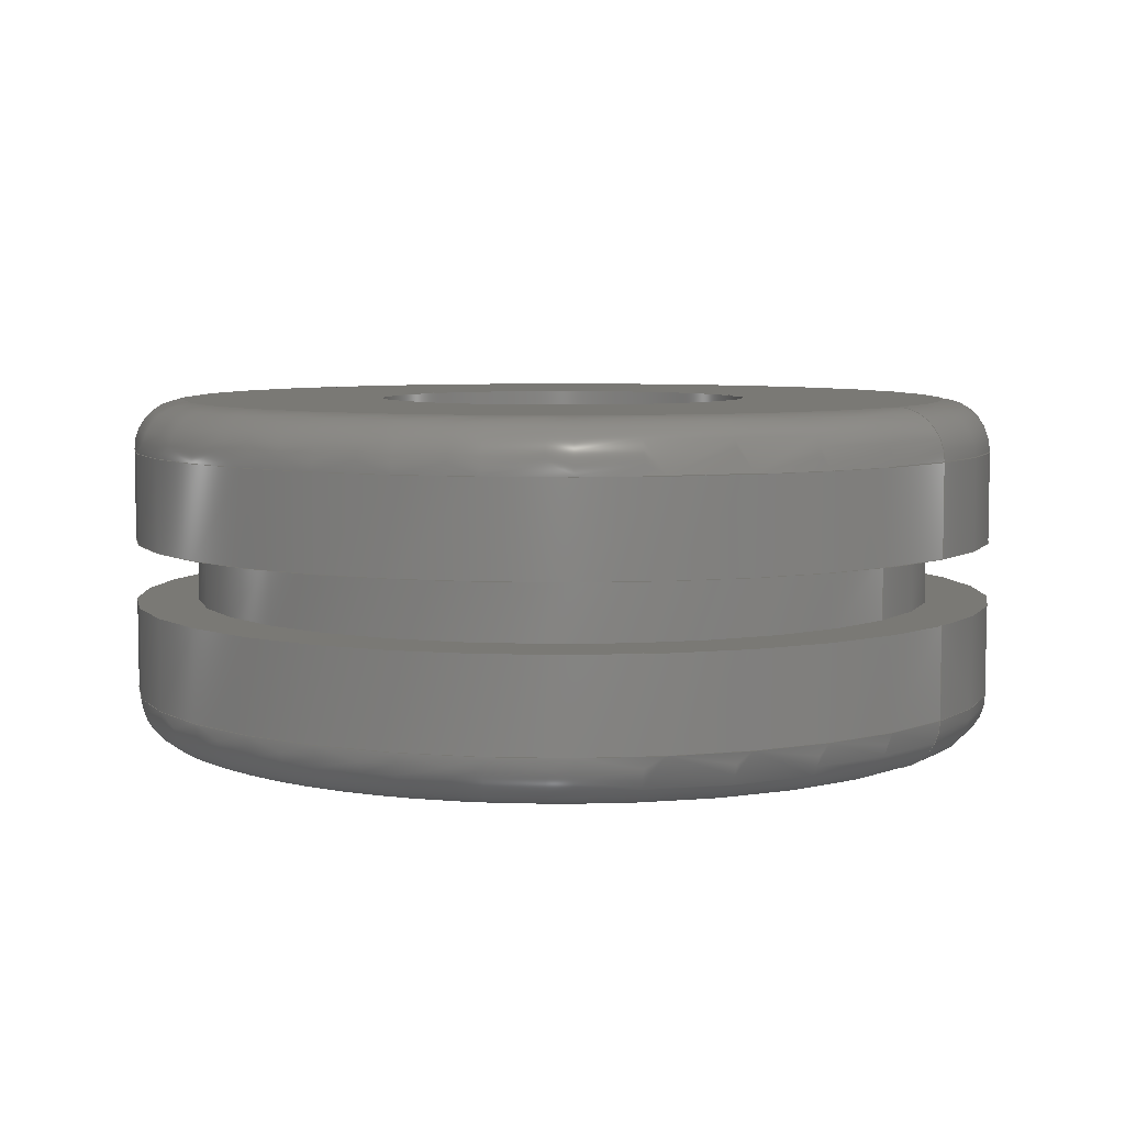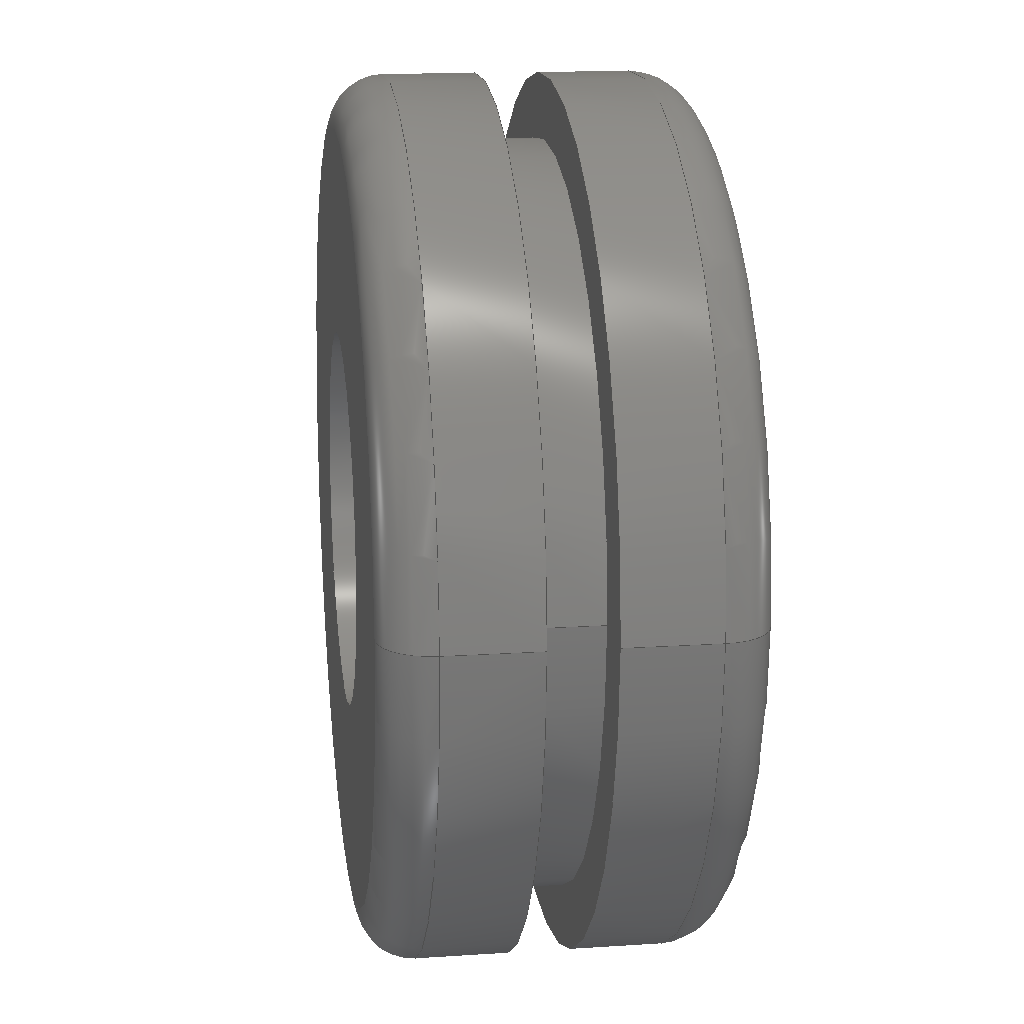
<metadata>
{"format":"step","ext":"stp","renderer":"f3d","projection":"perspective","resolution":1024,"background":"white","views":[{"elev":6.3,"azim":-144.3,"up":"+Z"},{"elev":15.5,"azim":-97.9,"up":"+Y"}]}
</metadata>
<code>
ISO-10303-21;
DATA;
#1=MECHANICAL_DESIGN_GEOMETRIC_PRESENTATION_REPRESENTATION('',(#4),#358);
#2=SHAPE_REPRESENTATION_RELATIONSHIP('SRR','None',#368,#3);
#3=ADVANCED_BREP_SHAPE_REPRESENTATION('',(#5),#357);
#4=STYLED_ITEM('',(#377),#5);
#5=MANIFOLD_SOLID_BREP('Body1',#182);
#6=FACE_BOUND('',#39,.T.);
#7=FACE_BOUND('',#42,.T.);
#8=FACE_BOUND('',#45,.T.);
#9=FACE_BOUND('',#48,.T.);
#10=PLANE('',#205);
#11=PLANE('',#214);
#12=PLANE('',#220);
#13=PLANE('',#226);
#14=LINE('',#311,#18);
#15=LINE('',#340,#19);
#16=LINE('',#351,#20);
#17=LINE('',#354,#21);
#18=VECTOR('',#244,0.4375);
#19=VECTOR('',#279,0.4375);
#20=VECTOR('',#292,0.375);
#21=VECTOR('',#297,0.1875);
#22=CYLINDRICAL_SURFACE('',#202,0.4375);
#23=CYLINDRICAL_SURFACE('',#217,0.4375);
#24=CYLINDRICAL_SURFACE('',#223,0.375);
#25=CYLINDRICAL_SURFACE('',#227,0.1875);
#26=FACE_OUTER_BOUND('',#36,.T.);
#27=FACE_OUTER_BOUND('',#37,.T.);
#28=FACE_OUTER_BOUND('',#38,.T.);
#29=FACE_OUTER_BOUND('',#40,.T.);
#30=FACE_OUTER_BOUND('',#41,.T.);
#31=FACE_OUTER_BOUND('',#43,.T.);
#32=FACE_OUTER_BOUND('',#44,.T.);
#33=FACE_OUTER_BOUND('',#46,.T.);
#34=FACE_OUTER_BOUND('',#47,.T.);
#35=FACE_OUTER_BOUND('',#49,.T.);
#36=EDGE_LOOP('',(#118,#119,#120,#121,#122,#123));
#37=EDGE_LOOP('',(#124,#125,#126,#127,#128,#129));
#38=EDGE_LOOP('',(#130,#131));
#39=EDGE_LOOP('',(#132,#133));
#40=EDGE_LOOP('',(#134,#135,#136,#137,#138,#139));
#41=EDGE_LOOP('',(#140,#141));
#42=EDGE_LOOP('',(#142,#143));
#43=EDGE_LOOP('',(#144,#145,#146,#147,#148,#149));
#44=EDGE_LOOP('',(#150,#151));
#45=EDGE_LOOP('',(#152,#153));
#46=EDGE_LOOP('',(#154,#155,#156,#157,#158,#159));
#47=EDGE_LOOP('',(#160,#161));
#48=EDGE_LOOP('',(#162,#163));
#49=EDGE_LOOP('',(#164,#165,#166,#167,#168,#169));
#50=CIRCLE('',#197,0.3875);
#51=CIRCLE('',#198,0.05);
#52=CIRCLE('',#199,0.4375);
#53=CIRCLE('',#200,0.4375);
#54=CIRCLE('',#201,0.3875);
#55=CIRCLE('',#203,0.4375);
#56=CIRCLE('',#204,0.4375);
#57=CIRCLE('',#206,0.1875);
#58=CIRCLE('',#207,0.1875);
#59=CIRCLE('',#209,0.4375);
#60=CIRCLE('',#210,0.05);
#61=CIRCLE('',#211,0.3875);
#62=CIRCLE('',#212,0.3875);
#63=CIRCLE('',#213,0.4375);
#64=CIRCLE('',#215,0.1875);
#65=CIRCLE('',#216,0.1875);
#66=CIRCLE('',#218,0.4375);
#67=CIRCLE('',#219,0.4375);
#68=CIRCLE('',#221,0.375);
#69=CIRCLE('',#222,0.375);
#70=CIRCLE('',#224,0.375);
#71=CIRCLE('',#225,0.375);
#72=VERTEX_POINT('',#300);
#73=VERTEX_POINT('',#301);
#74=VERTEX_POINT('',#303);
#75=VERTEX_POINT('',#305);
#76=VERTEX_POINT('',#310);
#77=VERTEX_POINT('',#312);
#78=VERTEX_POINT('',#316);
#79=VERTEX_POINT('',#317);
#80=VERTEX_POINT('',#321);
#81=VERTEX_POINT('',#322);
#82=VERTEX_POINT('',#324);
#83=VERTEX_POINT('',#326);
#84=VERTEX_POINT('',#331);
#85=VERTEX_POINT('',#332);
#86=VERTEX_POINT('',#336);
#87=VERTEX_POINT('',#337);
#88=VERTEX_POINT('',#342);
#89=VERTEX_POINT('',#343);
#90=VERTEX_POINT('',#347);
#91=VERTEX_POINT('',#348);
#92=EDGE_CURVE('',#72,#73,#50,.T.);
#93=EDGE_CURVE('',#73,#74,#51,.T.);
#94=EDGE_CURVE('',#74,#75,#52,.T.);
#95=EDGE_CURVE('',#75,#74,#53,.T.);
#96=EDGE_CURVE('',#73,#72,#54,.T.);
#97=EDGE_CURVE('',#74,#76,#14,.T.);
#98=EDGE_CURVE('',#76,#77,#55,.T.);
#99=EDGE_CURVE('',#77,#76,#56,.T.);
#100=EDGE_CURVE('',#78,#79,#57,.T.);
#101=EDGE_CURVE('',#79,#78,#58,.T.);
#102=EDGE_CURVE('',#80,#81,#59,.T.);
#103=EDGE_CURVE('',#81,#82,#60,.T.);
#104=EDGE_CURVE('',#82,#83,#61,.T.);
#105=EDGE_CURVE('',#83,#82,#62,.T.);
#106=EDGE_CURVE('',#81,#80,#63,.T.);
#107=EDGE_CURVE('',#84,#85,#64,.T.);
#108=EDGE_CURVE('',#85,#84,#65,.T.);
#109=EDGE_CURVE('',#86,#87,#66,.T.);
#110=EDGE_CURVE('',#87,#86,#67,.T.);
#111=EDGE_CURVE('',#87,#81,#15,.T.);
#112=EDGE_CURVE('',#88,#89,#68,.T.);
#113=EDGE_CURVE('',#89,#88,#69,.T.);
#114=EDGE_CURVE('',#90,#91,#70,.T.);
#115=EDGE_CURVE('',#91,#90,#71,.T.);
#116=EDGE_CURVE('',#91,#89,#16,.T.);
#117=EDGE_CURVE('',#79,#85,#17,.T.);
#118=ORIENTED_EDGE('',*,*,#92,.T.);
#119=ORIENTED_EDGE('',*,*,#93,.T.);
#120=ORIENTED_EDGE('',*,*,#94,.T.);
#121=ORIENTED_EDGE('',*,*,#95,.T.);
#122=ORIENTED_EDGE('',*,*,#93,.F.);
#123=ORIENTED_EDGE('',*,*,#96,.T.);
#124=ORIENTED_EDGE('',*,*,#95,.F.);
#125=ORIENTED_EDGE('',*,*,#94,.F.);
#126=ORIENTED_EDGE('',*,*,#97,.T.);
#127=ORIENTED_EDGE('',*,*,#98,.T.);
#128=ORIENTED_EDGE('',*,*,#99,.T.);
#129=ORIENTED_EDGE('',*,*,#97,.F.);
#130=ORIENTED_EDGE('',*,*,#92,.F.);
#131=ORIENTED_EDGE('',*,*,#96,.F.);
#132=ORIENTED_EDGE('',*,*,#100,.F.);
#133=ORIENTED_EDGE('',*,*,#101,.F.);
#134=ORIENTED_EDGE('',*,*,#102,.T.);
#135=ORIENTED_EDGE('',*,*,#103,.T.);
#136=ORIENTED_EDGE('',*,*,#104,.T.);
#137=ORIENTED_EDGE('',*,*,#105,.T.);
#138=ORIENTED_EDGE('',*,*,#103,.F.);
#139=ORIENTED_EDGE('',*,*,#106,.T.);
#140=ORIENTED_EDGE('',*,*,#105,.F.);
#141=ORIENTED_EDGE('',*,*,#104,.F.);
#142=ORIENTED_EDGE('',*,*,#107,.T.);
#143=ORIENTED_EDGE('',*,*,#108,.T.);
#144=ORIENTED_EDGE('',*,*,#109,.F.);
#145=ORIENTED_EDGE('',*,*,#110,.F.);
#146=ORIENTED_EDGE('',*,*,#111,.T.);
#147=ORIENTED_EDGE('',*,*,#102,.F.);
#148=ORIENTED_EDGE('',*,*,#106,.F.);
#149=ORIENTED_EDGE('',*,*,#111,.F.);
#150=ORIENTED_EDGE('',*,*,#109,.T.);
#151=ORIENTED_EDGE('',*,*,#110,.T.);
#152=ORIENTED_EDGE('',*,*,#112,.F.);
#153=ORIENTED_EDGE('',*,*,#113,.F.);
#154=ORIENTED_EDGE('',*,*,#114,.F.);
#155=ORIENTED_EDGE('',*,*,#115,.F.);
#156=ORIENTED_EDGE('',*,*,#116,.T.);
#157=ORIENTED_EDGE('',*,*,#113,.T.);
#158=ORIENTED_EDGE('',*,*,#112,.T.);
#159=ORIENTED_EDGE('',*,*,#116,.F.);
#160=ORIENTED_EDGE('',*,*,#99,.F.);
#161=ORIENTED_EDGE('',*,*,#98,.F.);
#162=ORIENTED_EDGE('',*,*,#114,.T.);
#163=ORIENTED_EDGE('',*,*,#115,.T.);
#164=ORIENTED_EDGE('',*,*,#100,.T.);
#165=ORIENTED_EDGE('',*,*,#117,.T.);
#166=ORIENTED_EDGE('',*,*,#107,.F.);
#167=ORIENTED_EDGE('',*,*,#108,.F.);
#168=ORIENTED_EDGE('',*,*,#117,.F.);
#169=ORIENTED_EDGE('',*,*,#101,.T.);
#170=TOROIDAL_SURFACE('',#196,0.3875,0.05);
#171=TOROIDAL_SURFACE('',#208,0.3875,0.05);
#172=ADVANCED_FACE('',(#26),#170,.T.);
#173=ADVANCED_FACE('',(#27),#22,.T.);
#174=ADVANCED_FACE('',(#28,#6),#10,.T.);
#175=ADVANCED_FACE('',(#29),#171,.T.);
#176=ADVANCED_FACE('',(#30,#7),#11,.T.);
#177=ADVANCED_FACE('',(#31),#23,.T.);
#178=ADVANCED_FACE('',(#32,#8),#12,.T.);
#179=ADVANCED_FACE('',(#33),#24,.T.);
#180=ADVANCED_FACE('',(#34,#9),#13,.T.);
#181=ADVANCED_FACE('',(#35),#25,.F.);
#182=CLOSED_SHELL('',(#172,#173,#174,#175,#176,#177,#178,#179,#180,#181));
#183=DERIVED_UNIT_ELEMENT(#185,1);
#184=DERIVED_UNIT_ELEMENT(#362,3);
#185=(
MASS_UNIT()
NAMED_UNIT(*)
SI_UNIT(.KILO.,.GRAM.)
);
#186=DERIVED_UNIT((#183,#184));
#187=MEASURE_REPRESENTATION_ITEM('density measure',
POSITIVE_RATIO_MEASURE(7850),#186);
#188=PROPERTY_DEFINITION_REPRESENTATION(#193,#190);
#189=PROPERTY_DEFINITION_REPRESENTATION(#194,#191);
#190=REPRESENTATION('material name',(#192),#357);
#191=REPRESENTATION('density',(#187),#357);
#192=DESCRIPTIVE_REPRESENTATION_ITEM('Steel','Steel');
#193=PROPERTY_DEFINITION('material property','material name',#370);
#194=PROPERTY_DEFINITION('material property','density of part',#370);
#195=AXIS2_PLACEMENT_3D('placement',#298,#228,#229);
#196=AXIS2_PLACEMENT_3D('',#299,#230,#231);
#197=AXIS2_PLACEMENT_3D('',#302,#232,#233);
#198=AXIS2_PLACEMENT_3D('',#304,#234,#235);
#199=AXIS2_PLACEMENT_3D('',#306,#236,#237);
#200=AXIS2_PLACEMENT_3D('',#307,#238,#239);
#201=AXIS2_PLACEMENT_3D('',#308,#240,#241);
#202=AXIS2_PLACEMENT_3D('',#309,#242,#243);
#203=AXIS2_PLACEMENT_3D('',#313,#245,#246);
#204=AXIS2_PLACEMENT_3D('',#314,#247,#248);
#205=AXIS2_PLACEMENT_3D('',#315,#249,#250);
#206=AXIS2_PLACEMENT_3D('',#318,#251,#252);
#207=AXIS2_PLACEMENT_3D('',#319,#253,#254);
#208=AXIS2_PLACEMENT_3D('',#320,#255,#256);
#209=AXIS2_PLACEMENT_3D('',#323,#257,#258);
#210=AXIS2_PLACEMENT_3D('',#325,#259,#260);
#211=AXIS2_PLACEMENT_3D('',#327,#261,#262);
#212=AXIS2_PLACEMENT_3D('',#328,#263,#264);
#213=AXIS2_PLACEMENT_3D('',#329,#265,#266);
#214=AXIS2_PLACEMENT_3D('',#330,#267,#268);
#215=AXIS2_PLACEMENT_3D('',#333,#269,#270);
#216=AXIS2_PLACEMENT_3D('',#334,#271,#272);
#217=AXIS2_PLACEMENT_3D('',#335,#273,#274);
#218=AXIS2_PLACEMENT_3D('',#338,#275,#276);
#219=AXIS2_PLACEMENT_3D('',#339,#277,#278);
#220=AXIS2_PLACEMENT_3D('',#341,#280,#281);
#221=AXIS2_PLACEMENT_3D('',#344,#282,#283);
#222=AXIS2_PLACEMENT_3D('',#345,#284,#285);
#223=AXIS2_PLACEMENT_3D('',#346,#286,#287);
#224=AXIS2_PLACEMENT_3D('',#349,#288,#289);
#225=AXIS2_PLACEMENT_3D('',#350,#290,#291);
#226=AXIS2_PLACEMENT_3D('',#352,#293,#294);
#227=AXIS2_PLACEMENT_3D('',#353,#295,#296);
#228=DIRECTION('axis',(0,0,1));
#229=DIRECTION('refdir',(1,0,0));
#230=DIRECTION('center_axis',(-1.189e-15,0,1));
#231=DIRECTION('ref_axis',(1,0,1.174e-15));
#232=DIRECTION('center_axis',(1.189e-15,0,-1));
#233=DIRECTION('ref_axis',(-1,1.225e-16,-1.189e-15));
#234=DIRECTION('center_axis',(1.225e-16,-1,1.456e-31));
#235=DIRECTION('ref_axis',(-1,-1.225e-16,-1.199e-15));
#236=DIRECTION('center_axis',(-1.189e-15,0,1));
#237=DIRECTION('ref_axis',(-1,1.225e-16,-1.199e-15));
#238=DIRECTION('center_axis',(-1.189e-15,0,1));
#239=DIRECTION('ref_axis',(-1,1.225e-16,-1.199e-15));
#240=DIRECTION('center_axis',(1.189e-15,0,-1));
#241=DIRECTION('ref_axis',(-1,1.225e-16,-1.189e-15));
#242=DIRECTION('center_axis',(-1.189e-15,0,1));
#243=DIRECTION('ref_axis',(1,0,1.199e-15));
#244=DIRECTION('',(1.189e-15,0,-1));
#245=DIRECTION('center_axis',(-1.189e-15,0,1));
#246=DIRECTION('ref_axis',(1,0,1.189e-15));
#247=DIRECTION('center_axis',(-1.189e-15,0,1));
#248=DIRECTION('ref_axis',(1,0,1.189e-15));
#249=DIRECTION('center_axis',(-1.189e-15,0,1));
#250=DIRECTION('ref_axis',(1,0,1.189e-15));
#251=DIRECTION('center_axis',(-1.189e-15,0,1));
#252=DIRECTION('ref_axis',(1,0,1.189e-15));
#253=DIRECTION('center_axis',(-1.189e-15,0,1));
#254=DIRECTION('ref_axis',(1,0,1.189e-15));
#255=DIRECTION('center_axis',(-1.189e-15,0,1));
#256=DIRECTION('ref_axis',(1,0,1.174e-15));
#257=DIRECTION('center_axis',(1.189e-15,0,-1));
#258=DIRECTION('ref_axis',(-1,1.225e-16,-1.199e-15));
#259=DIRECTION('center_axis',(1.225e-16,-1,1.456e-31));
#260=DIRECTION('ref_axis',(-1,-1.225e-16,-1.199e-15));
#261=DIRECTION('center_axis',(-1.189e-15,0,1));
#262=DIRECTION('ref_axis',(-1,1.225e-16,-1.189e-15));
#263=DIRECTION('center_axis',(-1.189e-15,0,1));
#264=DIRECTION('ref_axis',(-1,1.225e-16,-1.189e-15));
#265=DIRECTION('center_axis',(1.189e-15,0,-1));
#266=DIRECTION('ref_axis',(-1,1.225e-16,-1.199e-15));
#267=DIRECTION('center_axis',(1.189e-15,0,-1));
#268=DIRECTION('ref_axis',(-1,0,-1.189e-15));
#269=DIRECTION('center_axis',(-1.189e-15,0,1));
#270=DIRECTION('ref_axis',(1,0,1.189e-15));
#271=DIRECTION('center_axis',(-1.189e-15,0,1));
#272=DIRECTION('ref_axis',(1,0,1.189e-15));
#273=DIRECTION('center_axis',(-1.189e-15,0,1));
#274=DIRECTION('ref_axis',(1,0,1.199e-15));
#275=DIRECTION('center_axis',(-1.189e-15,0,1));
#276=DIRECTION('ref_axis',(1,0,1.189e-15));
#277=DIRECTION('center_axis',(-1.189e-15,0,1));
#278=DIRECTION('ref_axis',(1,0,1.189e-15));
#279=DIRECTION('',(1.189e-15,0,-1));
#280=DIRECTION('center_axis',(-1.189e-15,0,1));
#281=DIRECTION('ref_axis',(1,0,1.189e-15));
#282=DIRECTION('center_axis',(-1.189e-15,0,1));
#283=DIRECTION('ref_axis',(1,0,1.189e-15));
#284=DIRECTION('center_axis',(-1.189e-15,0,1));
#285=DIRECTION('ref_axis',(1,0,1.189e-15));
#286=DIRECTION('center_axis',(-1.189e-15,0,1));
#287=DIRECTION('ref_axis',(1,0,1.199e-15));
#288=DIRECTION('center_axis',(-1.189e-15,0,1));
#289=DIRECTION('ref_axis',(1,0,1.189e-15));
#290=DIRECTION('center_axis',(-1.189e-15,0,1));
#291=DIRECTION('ref_axis',(1,0,1.189e-15));
#292=DIRECTION('',(1.189e-15,0,-1));
#293=DIRECTION('center_axis',(1.189e-15,0,-1));
#294=DIRECTION('ref_axis',(-1,0,-1.189e-15));
#295=DIRECTION('center_axis',(-1.189e-15,0,1));
#296=DIRECTION('ref_axis',(1,0,1.199e-15));
#297=DIRECTION('',(1.189e-15,0,-1));
#298=CARTESIAN_POINT('',(0,0,0));
#299=CARTESIAN_POINT('Origin',(-3.993e-16,0,0.1219));
#300=CARTESIAN_POINT('',(0.3875,-9.491e-17,0.1719));
#301=CARTESIAN_POINT('',(-0.3875,-4.746e-17,0.1719));
#302=CARTESIAN_POINT('Origin',(-4.588e-16,0,0.1719));
#303=CARTESIAN_POINT('',(-0.4375,-5.358e-17,0.1219));
#304=CARTESIAN_POINT('Origin',(-0.3875,-4.746e-17,
0.1219));
#305=CARTESIAN_POINT('',(0.4375,-9.705e-33,0.1219));
#306=CARTESIAN_POINT('Origin',(-3.993e-16,0,0.1219));
#307=CARTESIAN_POINT('Origin',(-3.993e-16,0,0.1219));
#308=CARTESIAN_POINT('Origin',(-4.588e-16,0,0.1719));
#309=CARTESIAN_POINT('Origin',(-3.752e-16,0,0.1016));
#310=CARTESIAN_POINT('',(-0.4375,-5.358e-17,0.03125));
#311=CARTESIAN_POINT('',(-0.4375,-5.358e-17,0.1016));
#312=CARTESIAN_POINT('',(0.4375,0,0.03125));
#313=CARTESIAN_POINT('Origin',(-2.916e-16,0,0.03125));
#314=CARTESIAN_POINT('Origin',(-2.916e-16,0,0.03125));
#315=CARTESIAN_POINT('Origin',(0.1875,0,0.1719));
#316=CARTESIAN_POINT('',(0.1875,0,0.1719));
#317=CARTESIAN_POINT('',(-0.1875,-2.296e-17,0.1719));
#318=CARTESIAN_POINT('Origin',(-4.588e-16,0,0.1719));
#319=CARTESIAN_POINT('Origin',(-4.588e-16,0,0.1719));
#320=CARTESIAN_POINT('Origin',(-1.096e-16,0,-0.1219));
#321=CARTESIAN_POINT('',(0.4375,-1.072e-16,-0.1219));
#322=CARTESIAN_POINT('',(-0.4375,-5.358e-17,-0.1219));
#323=CARTESIAN_POINT('Origin',(-1.096e-16,0,-0.1219));
#324=CARTESIAN_POINT('',(-0.3875,-4.746e-17,-0.1719));
#325=CARTESIAN_POINT('Origin',(-0.3875,-4.746e-17,-0.1219));
#326=CARTESIAN_POINT('',(0.3875,9.705e-33,-0.1719));
#327=CARTESIAN_POINT('Origin',(-5.011e-17,0,-0.1719));
#328=CARTESIAN_POINT('Origin',(-5.011e-17,0,-0.1719));
#329=CARTESIAN_POINT('Origin',(-1.096e-16,0,-0.1219));
#330=CARTESIAN_POINT('Origin',(0.4375,0,-0.1719));
#331=CARTESIAN_POINT('',(0.1875,0,-0.1719));
#332=CARTESIAN_POINT('',(-0.1875,-2.296e-17,-0.1719));
#333=CARTESIAN_POINT('Origin',(-5.011e-17,0,-0.1719));
#334=CARTESIAN_POINT('Origin',(-5.011e-17,0,-0.1719));
#335=CARTESIAN_POINT('Origin',(-1.337e-16,0,-0.1016));
#336=CARTESIAN_POINT('',(0.4375,0,-0.03125));
#337=CARTESIAN_POINT('',(-0.4375,-5.358e-17,-0.03125));
#338=CARTESIAN_POINT('Origin',(-2.173e-16,0,-0.03125));
#339=CARTESIAN_POINT('Origin',(-2.173e-16,0,-0.03125));
#340=CARTESIAN_POINT('',(-0.4375,-5.358e-17,-0.1016));
#341=CARTESIAN_POINT('Origin',(0.375,0,-0.03125));
#342=CARTESIAN_POINT('',(0.375,0,-0.03125));
#343=CARTESIAN_POINT('',(-0.375,-4.592e-17,-0.03125));
#344=CARTESIAN_POINT('Origin',(-2.173e-16,0,-0.03125));
#345=CARTESIAN_POINT('Origin',(-2.173e-16,0,-0.03125));
#346=CARTESIAN_POINT('Origin',(-2.545e-16,0,-9.507e-16));
#347=CARTESIAN_POINT('',(0.375,0,0.03125));
#348=CARTESIAN_POINT('',(-0.375,-4.592e-17,0.03125));
#349=CARTESIAN_POINT('Origin',(-2.916e-16,0,0.03125));
#350=CARTESIAN_POINT('Origin',(-2.916e-16,0,0.03125));
#351=CARTESIAN_POINT('',(-0.375,-4.592e-17,-1.4e-15));
#352=CARTESIAN_POINT('Origin',(0.4375,0,0.03125));
#353=CARTESIAN_POINT('Origin',(-2.545e-16,0,-6.119e-16));
#354=CARTESIAN_POINT('',(-0.1875,-2.296e-17,-8.367e-16));
#355=UNCERTAINTY_MEASURE_WITH_UNIT(LENGTH_MEASURE(0.0003937),
#360,'DISTANCE_ACCURACY_VALUE',
'Maximum model space distance between geometric entities at asserted c
onnectivities');
#356=UNCERTAINTY_MEASURE_WITH_UNIT(LENGTH_MEASURE(0.0003937),
#360,'DISTANCE_ACCURACY_VALUE',
'Maximum model space distance between geometric entities at asserted c
onnectivities');
#357=(
GEOMETRIC_REPRESENTATION_CONTEXT(3)
GLOBAL_UNCERTAINTY_ASSIGNED_CONTEXT((#355))
GLOBAL_UNIT_ASSIGNED_CONTEXT((#360,#365,#364))
REPRESENTATION_CONTEXT('','3D')
);
#358=(
GEOMETRIC_REPRESENTATION_CONTEXT(3)
GLOBAL_UNCERTAINTY_ASSIGNED_CONTEXT((#356))
GLOBAL_UNIT_ASSIGNED_CONTEXT((#360,#365,#364))
REPRESENTATION_CONTEXT('','3D')
);
#359=DIMENSIONAL_EXPONENTS(1,0,0,0,0,0,0);
#360=(
CONVERSION_BASED_UNIT('inch',#363)
LENGTH_UNIT()
NAMED_UNIT(#359)
);
#361=(
LENGTH_UNIT()
NAMED_UNIT(*)
SI_UNIT(.MILLI.,.METRE.)
);
#362=(
LENGTH_UNIT()
NAMED_UNIT(*)
SI_UNIT($,.METRE.)
);
#363=LENGTH_MEASURE_WITH_UNIT(LENGTH_MEASURE(25.4),#361);
#364=(
NAMED_UNIT(*)
SI_UNIT($,.STERADIAN.)
SOLID_ANGLE_UNIT()
);
#365=(
NAMED_UNIT(*)
PLANE_ANGLE_UNIT()
SI_UNIT($,.RADIAN.)
);
#366=SHAPE_DEFINITION_REPRESENTATION(#367,#368);
#367=PRODUCT_DEFINITION_SHAPE('',$,#370);
#368=SHAPE_REPRESENTATION('',(#195),#357);
#369=PRODUCT_DEFINITION_CONTEXT('part definition',#374,'design');
#370=PRODUCT_DEFINITION('(Unsaved)','(Unsaved)',#371,#369);
#371=PRODUCT_DEFINITION_FORMATION('',$,#376);
#372=PRODUCT_RELATED_PRODUCT_CATEGORY('(Unsaved)','(Unsaved)',(#376));
#373=APPLICATION_PROTOCOL_DEFINITION('international standard',
'automotive_design',2009,#374);
#374=APPLICATION_CONTEXT(
'Core Data for Automotive Mechanical Design Process');
#375=PRODUCT_CONTEXT('part definition',#374,'mechanical');
#376=PRODUCT('(Unsaved)','(Unsaved)',$,(#375));
#377=PRESENTATION_STYLE_ASSIGNMENT((#378));
#378=SURFACE_STYLE_USAGE(.BOTH.,#379);
#379=SURFACE_SIDE_STYLE('',(#380));
#380=SURFACE_STYLE_FILL_AREA(#381);
#381=FILL_AREA_STYLE('Steel - Satin',(#382));
#382=FILL_AREA_STYLE_COLOUR('Steel - Satin',#383);
#383=COLOUR_RGB('Steel - Satin',0.6275,0.6275,0.6275);
ENDSEC;
END-ISO-10303-21;

</code>
